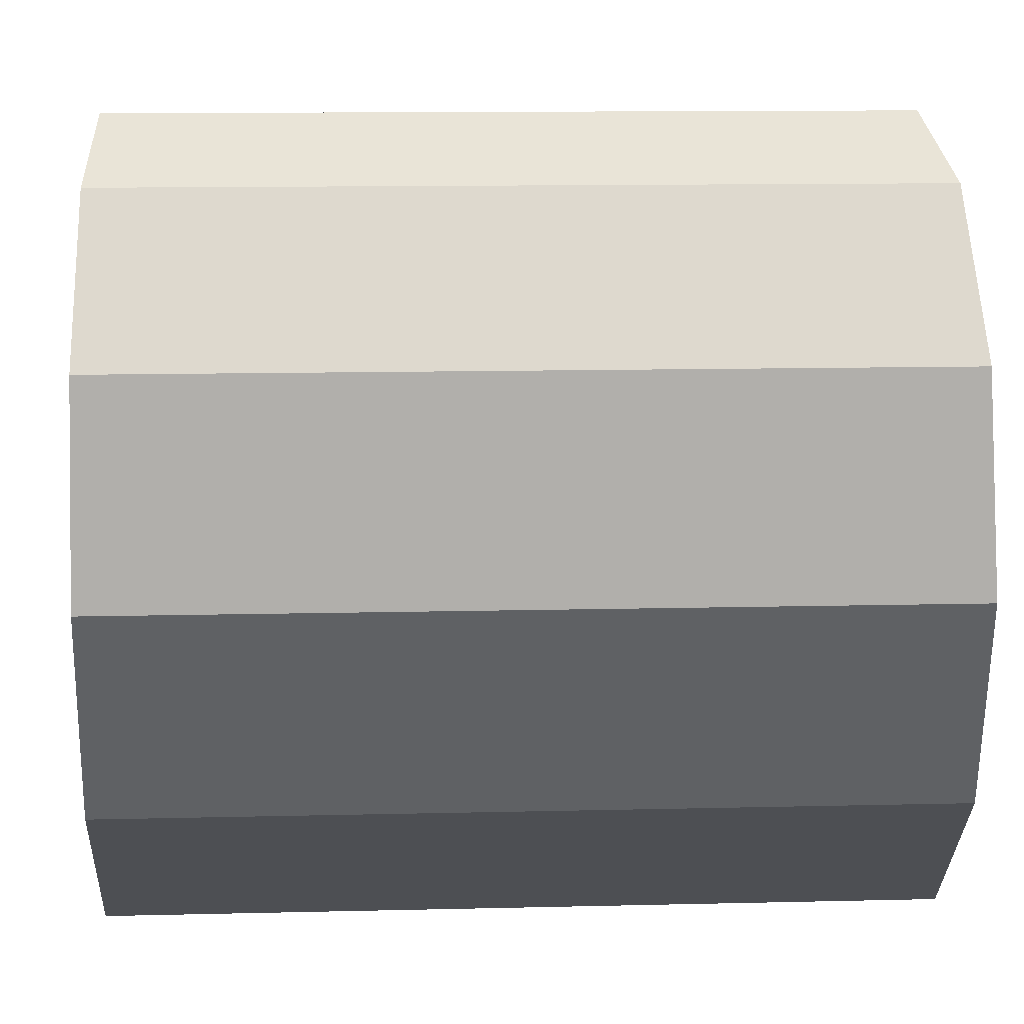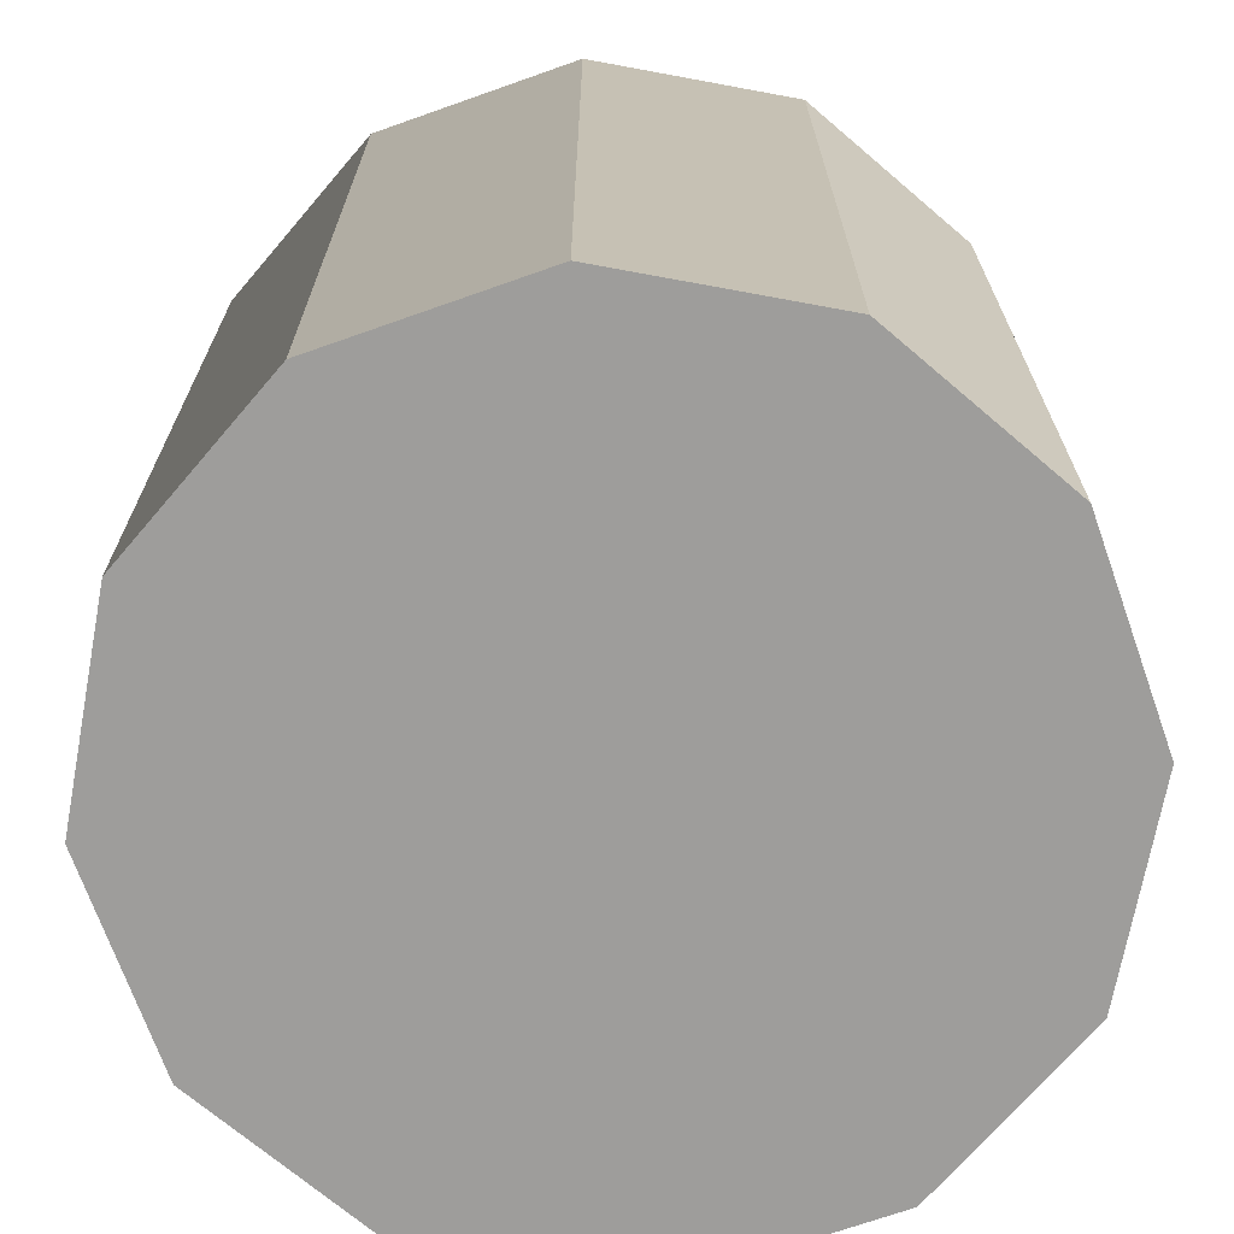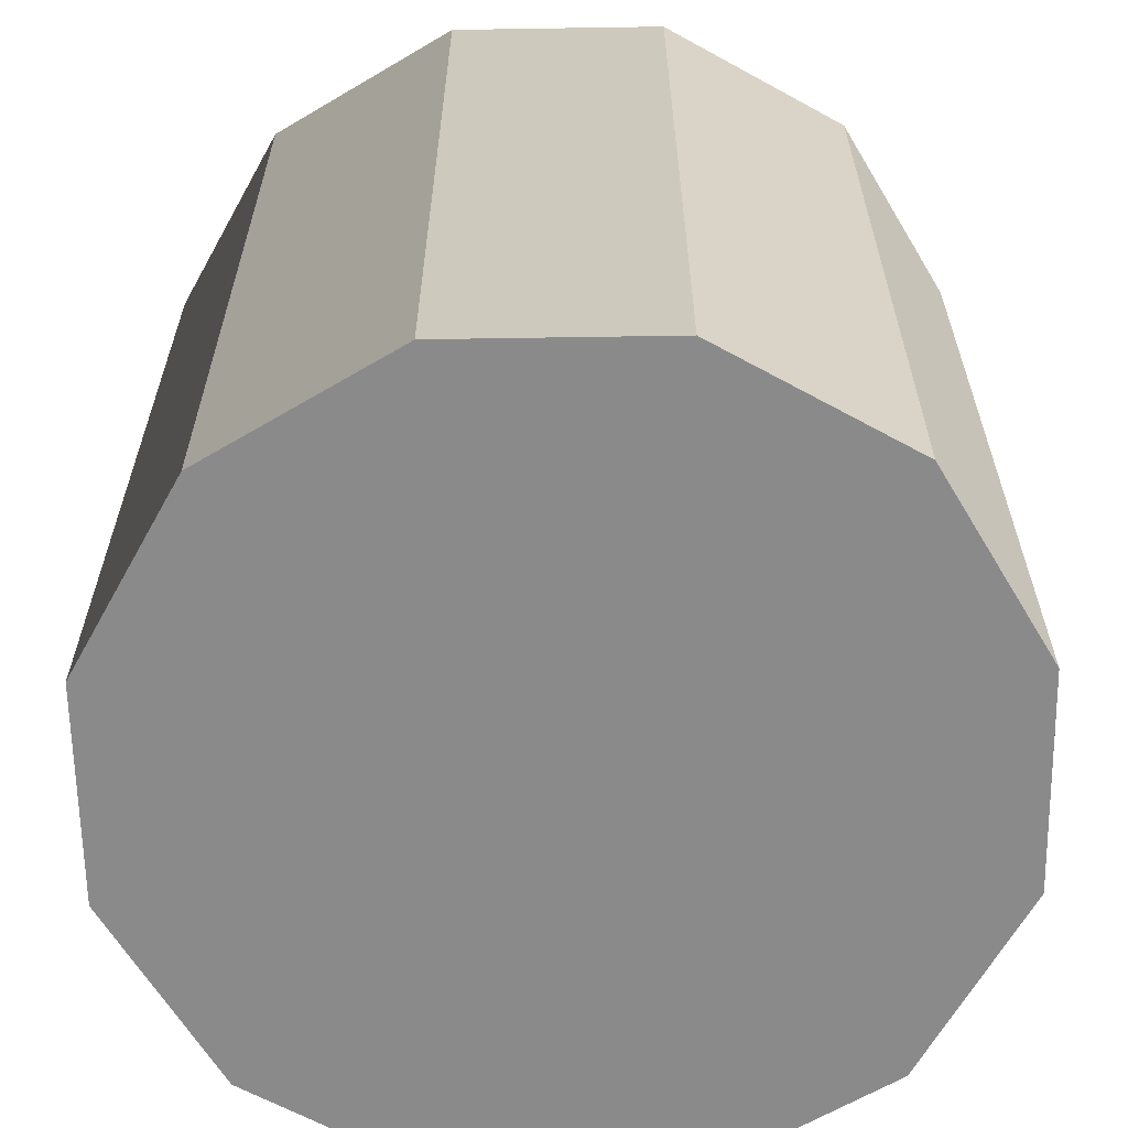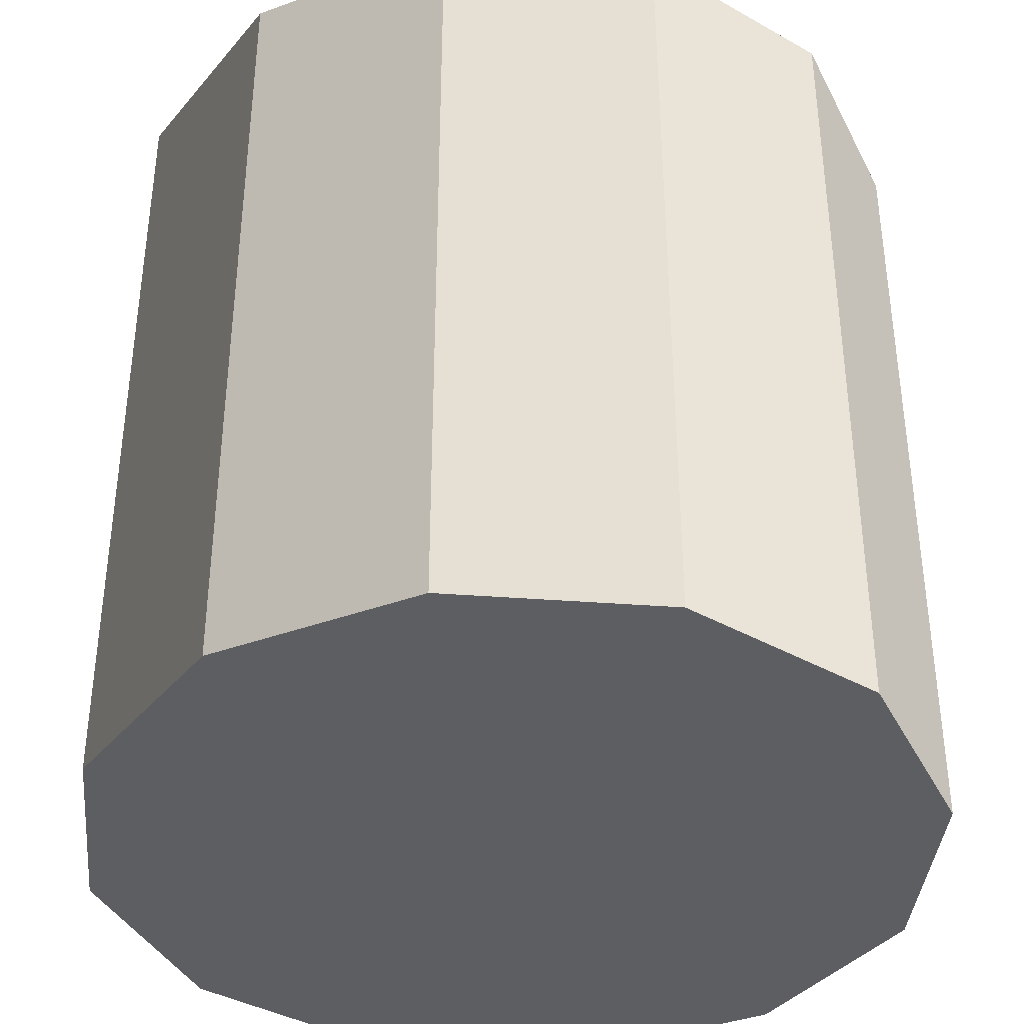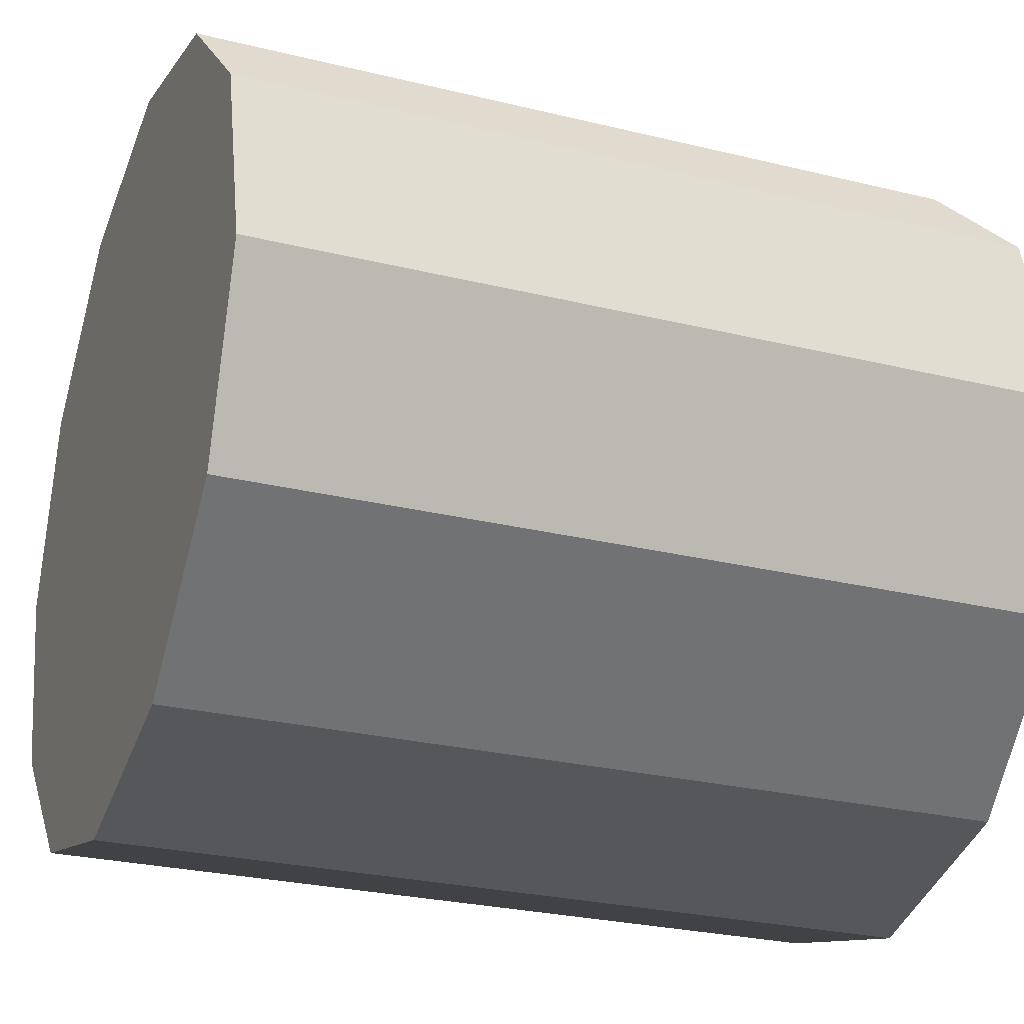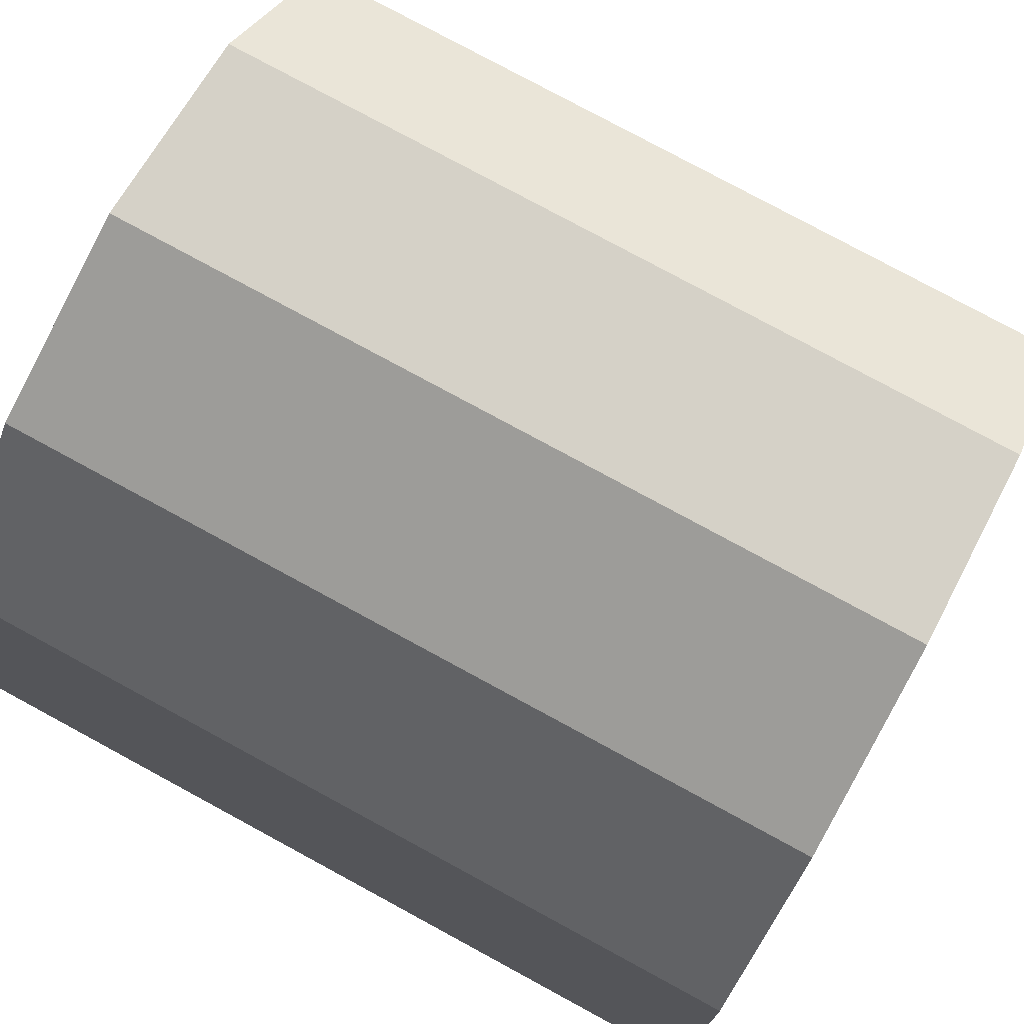
<metadata>
{"format":"obj","ext":"obj","renderer":"f3d","projection":"perspective","resolution":1024,"background":"white","views":[{"elev":12.2,"azim":-93.3,"up":"+Z"},{"elev":-70.4,"azim":124.5,"up":"+Y"},{"elev":-63.4,"azim":15.9,"up":"+Y"},{"elev":-38.8,"azim":69.6,"up":"+Y"},{"elev":-26.7,"azim":-111.0,"up":"+Z"},{"elev":79.3,"azim":-61.6,"up":"+Z"}]}
</metadata>
<code>
v -1.832 1.375 1.72
v -1.837 1.375 1.721
v -1.837 1.395 1.721
v -1.832 1.395 1.72
v -1.837 1.375 1.721
v -1.84 1.375 1.725
v -1.84 1.395 1.725
v -1.837 1.395 1.721
v -1.84 1.375 1.725
v -1.842 1.375 1.73
v -1.842 1.395 1.73
v -1.84 1.395 1.725
v -1.842 1.375 1.73
v -1.84 1.375 1.735
v -1.84 1.395 1.735
v -1.842 1.395 1.73
v -1.84 1.375 1.735
v -1.837 1.375 1.739
v -1.837 1.395 1.739
v -1.84 1.395 1.735
v -1.837 1.375 1.739
v -1.832 1.375 1.74
v -1.832 1.395 1.74
v -1.837 1.395 1.739
v -1.832 1.375 1.74
v -1.827 1.375 1.739
v -1.827 1.395 1.739
v -1.832 1.395 1.74
v -1.827 1.375 1.739
v -1.823 1.375 1.735
v -1.823 1.395 1.735
v -1.827 1.395 1.739
v -1.823 1.375 1.735
v -1.822 1.375 1.73
v -1.822 1.395 1.73
v -1.823 1.395 1.735
v -1.822 1.375 1.73
v -1.823 1.375 1.725
v -1.823 1.395 1.725
v -1.822 1.395 1.73
v -1.823 1.375 1.725
v -1.827 1.375 1.721
v -1.827 1.395 1.721
v -1.823 1.395 1.725
v -1.827 1.375 1.721
v -1.832 1.375 1.72
v -1.832 1.395 1.72
v -1.827 1.395 1.721
v -1.832 1.395 1.72
v -1.837 1.395 1.721
v -1.84 1.395 1.725
v -1.842 1.395 1.73
v -1.84 1.395 1.735
v -1.837 1.395 1.739
v -1.832 1.395 1.74
v -1.827 1.395 1.739
v -1.823 1.395 1.735
v -1.822 1.395 1.73
v -1.823 1.395 1.725
v -1.827 1.395 1.721
v -1.827 1.375 1.721
v -1.823 1.375 1.725
v -1.822 1.375 1.73
v -1.823 1.375 1.735
v -1.827 1.375 1.739
v -1.832 1.375 1.74
v -1.837 1.375 1.739
v -1.84 1.375 1.735
v -1.842 1.375 1.73
v -1.84 1.375 1.725
v -1.837 1.375 1.721
v -1.832 1.375 1.72
f 1 2 3
f 1 3 4
f 5 6 7
f 5 7 8
f 9 10 11
f 9 11 12
f 13 14 15
f 13 15 16
f 17 18 19
f 17 19 20
f 21 22 23
f 21 23 24
f 25 26 27
f 25 27 28
f 29 30 31
f 29 31 32
f 33 34 35
f 33 35 36
f 37 38 39
f 37 39 40
f 41 42 43
f 41 43 44
f 45 46 47
f 45 47 48
f 49 50 51
f 49 51 52
f 49 52 53
f 49 53 54
f 49 54 55
f 49 55 56
f 49 56 57
f 49 57 58
f 49 58 59
f 49 59 60
f 61 62 63
f 61 63 64
f 61 64 65
f 61 65 66
f 61 66 67
f 61 67 68
f 61 68 69
f 61 69 70
f 61 70 71
f 61 71 72

</code>
